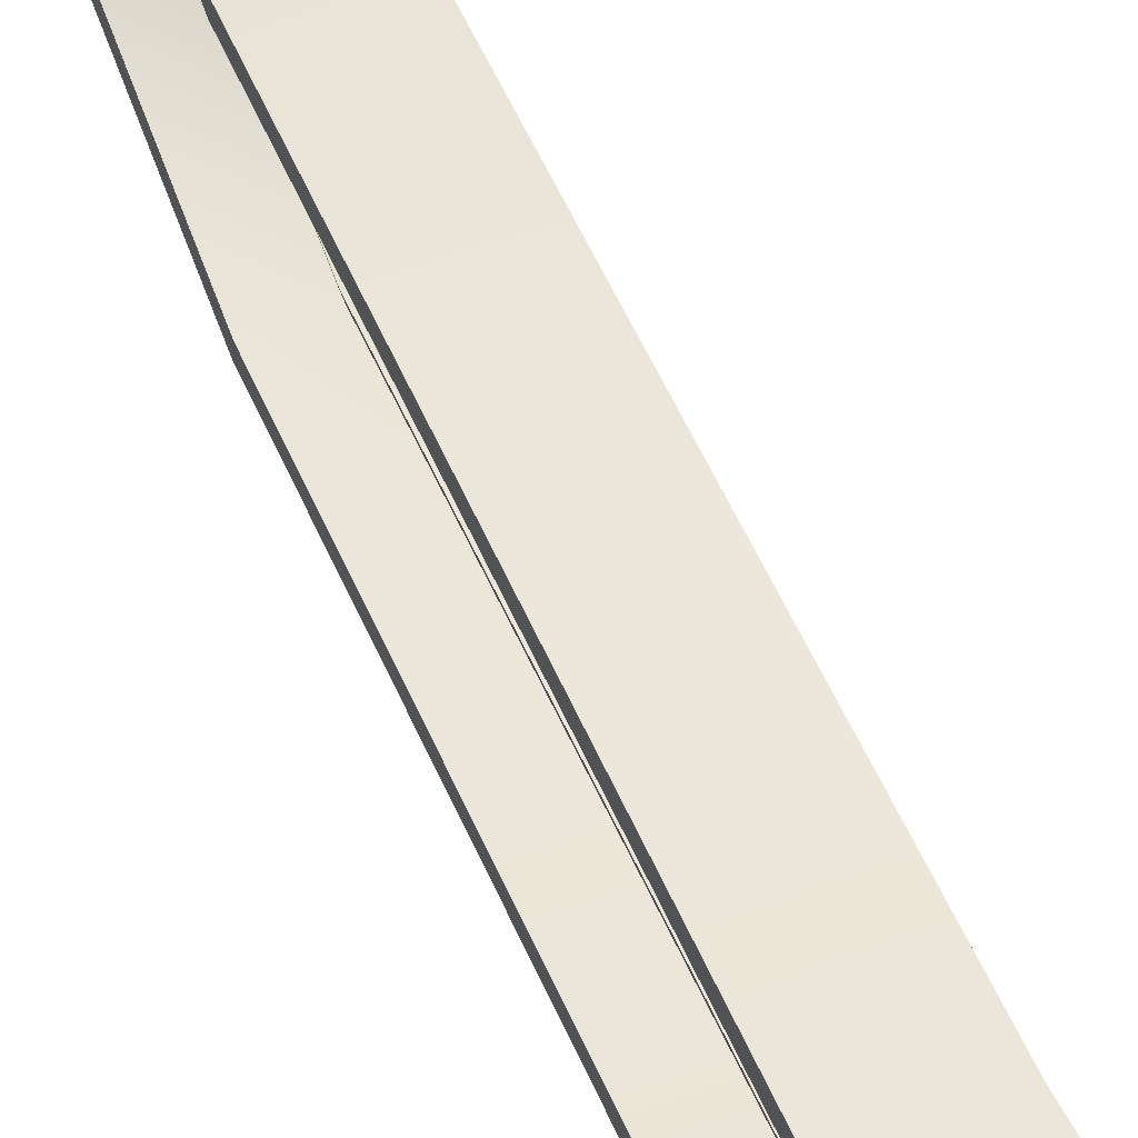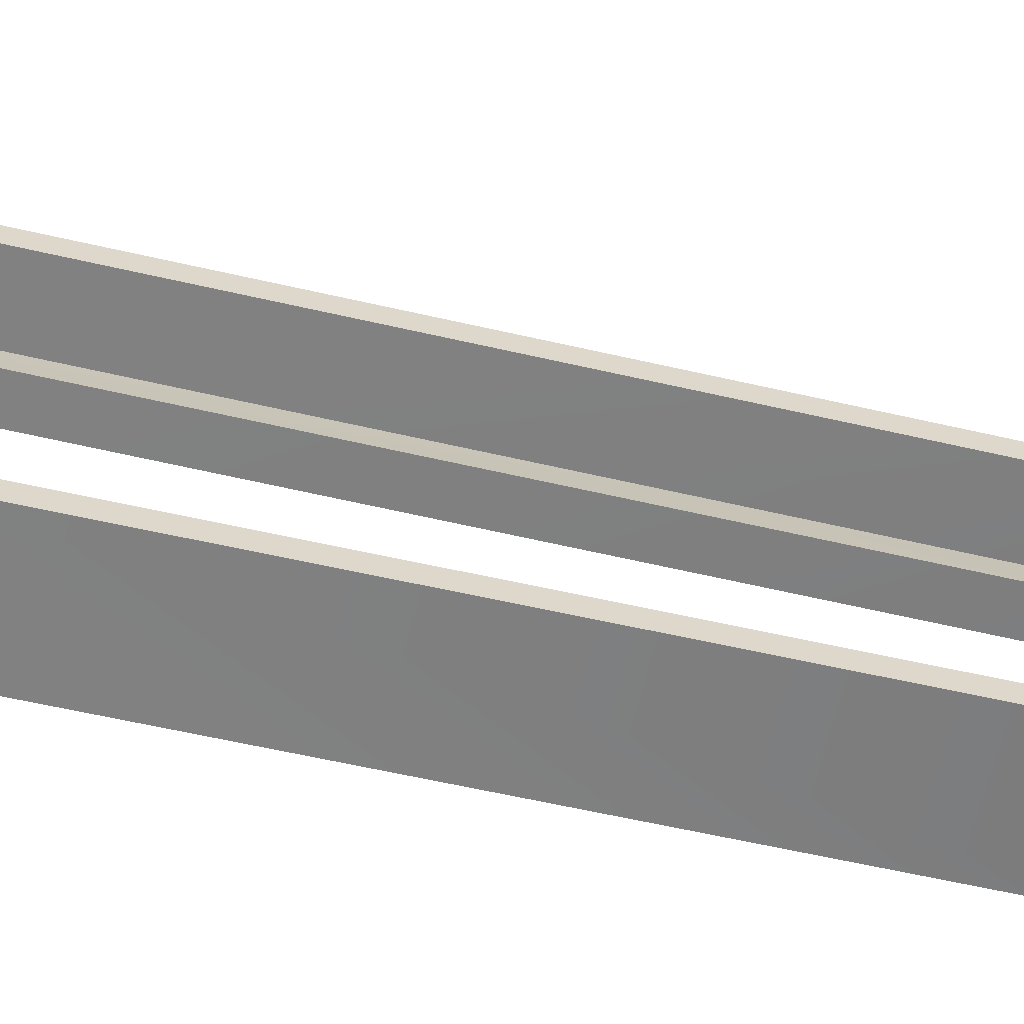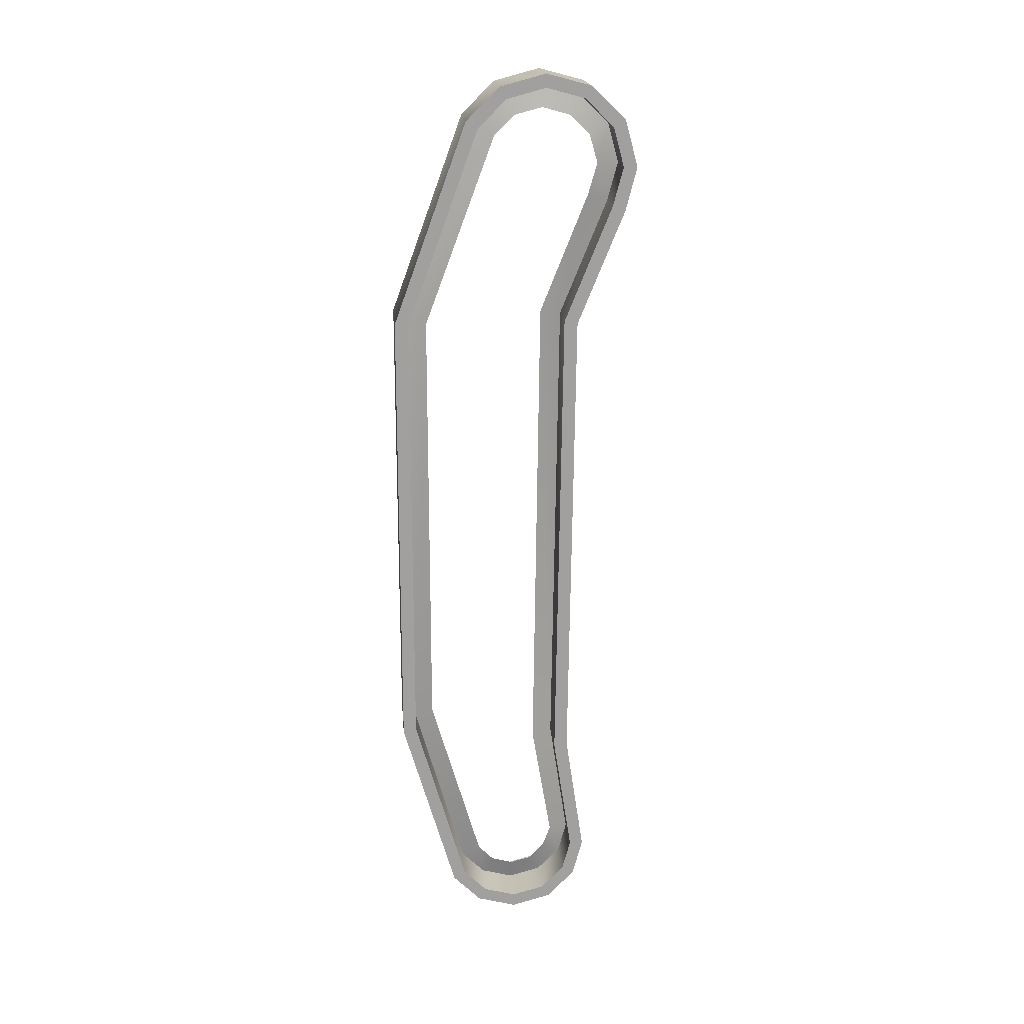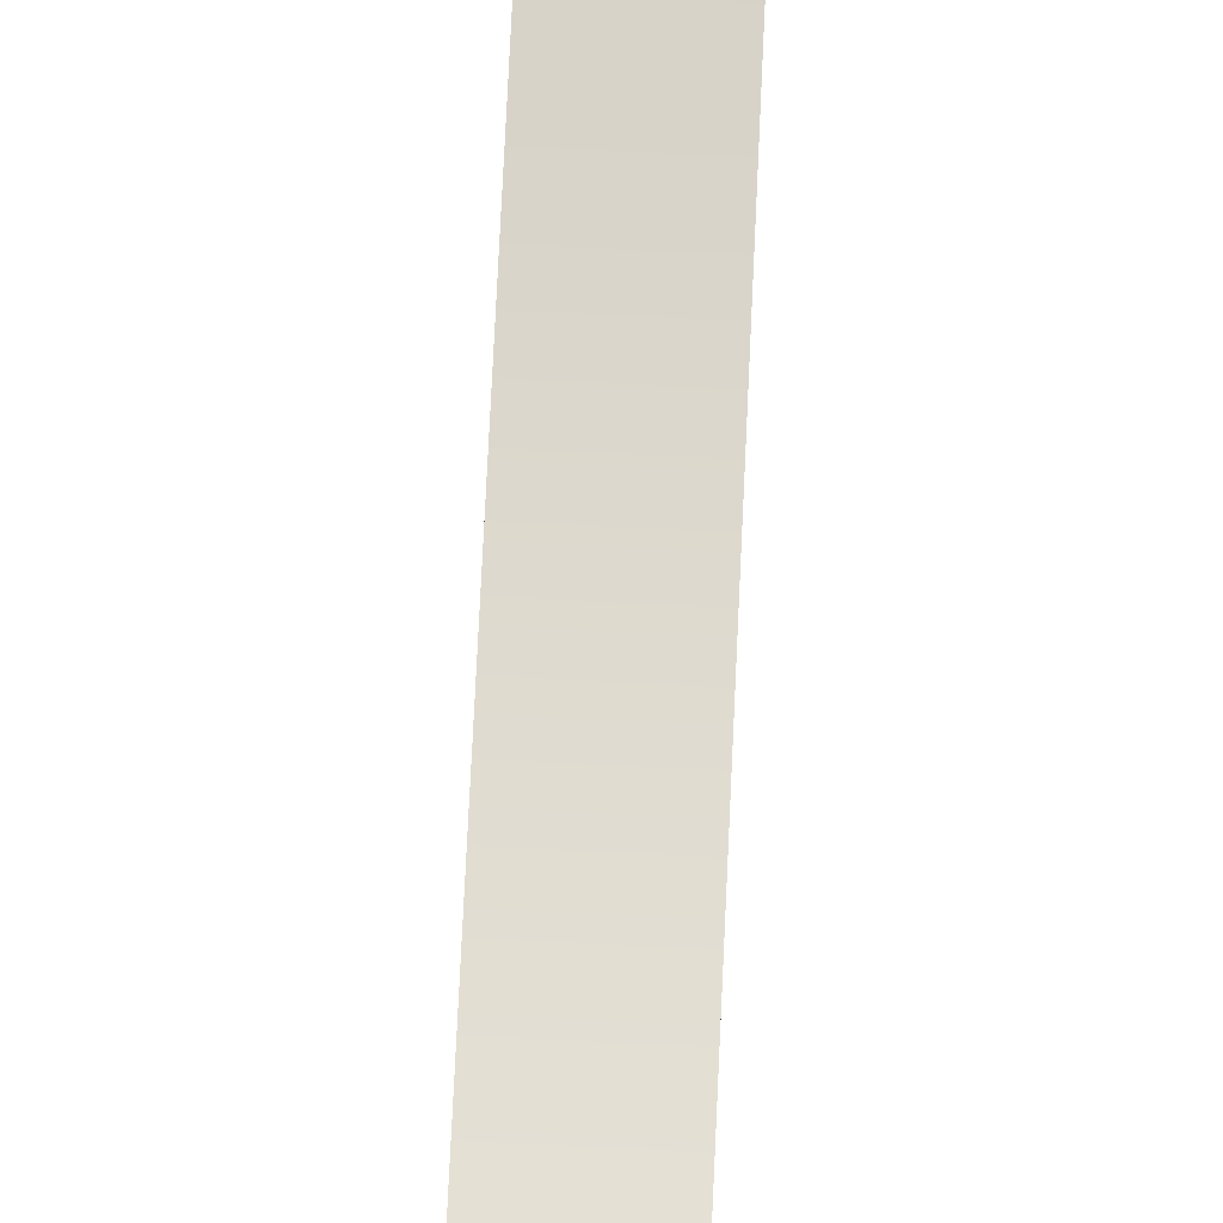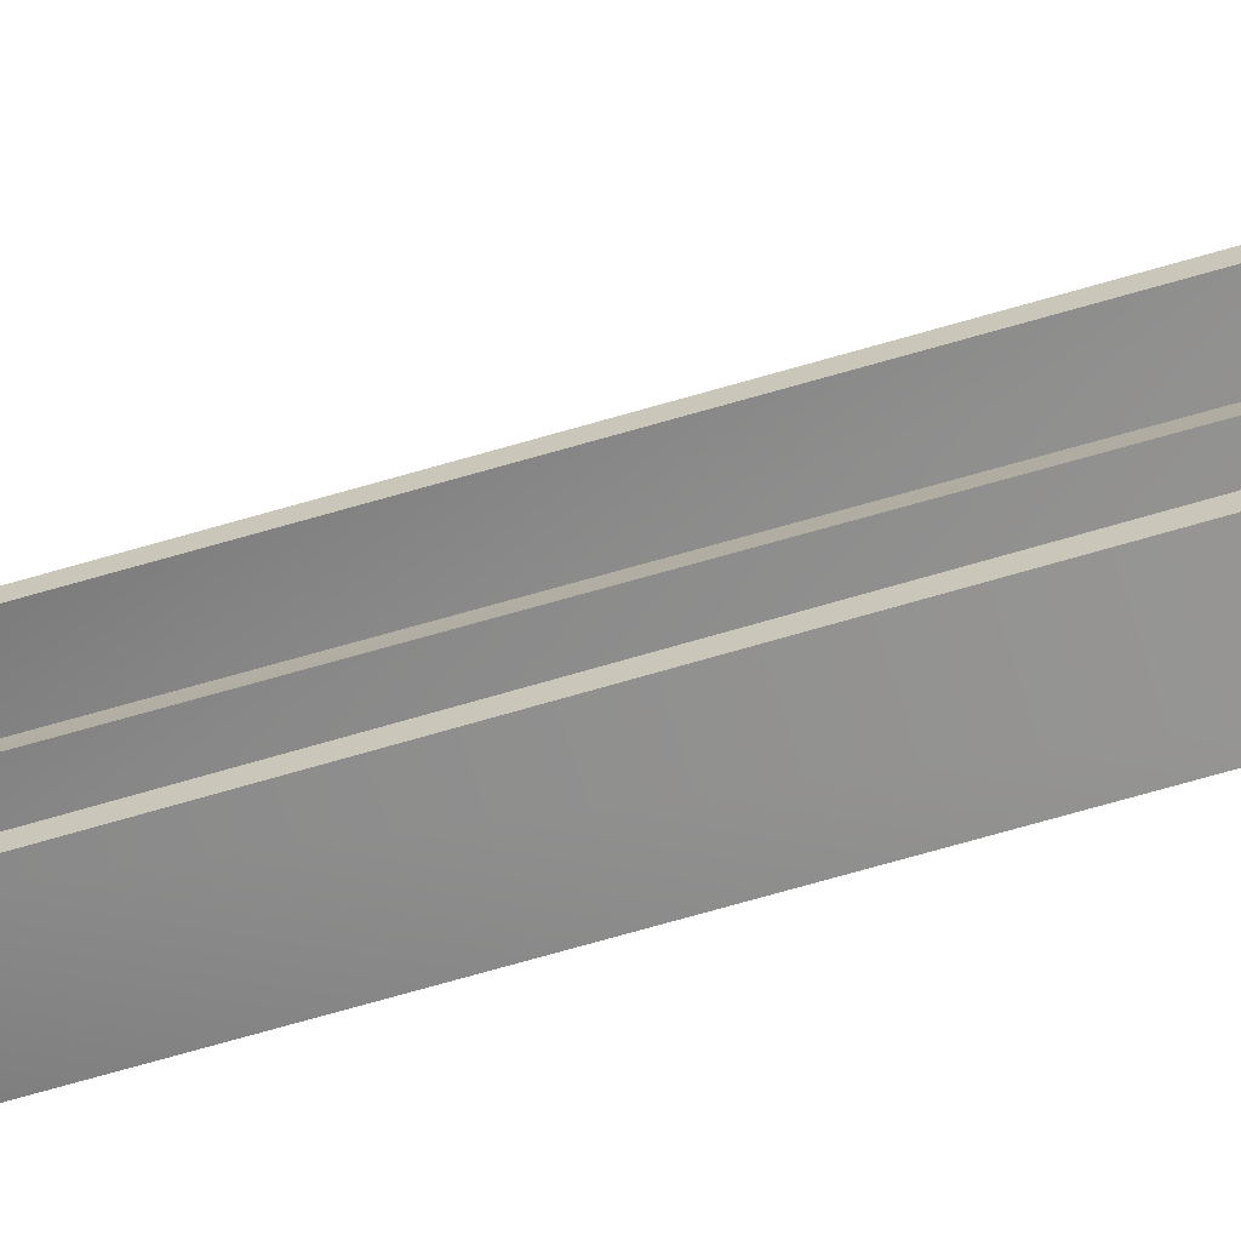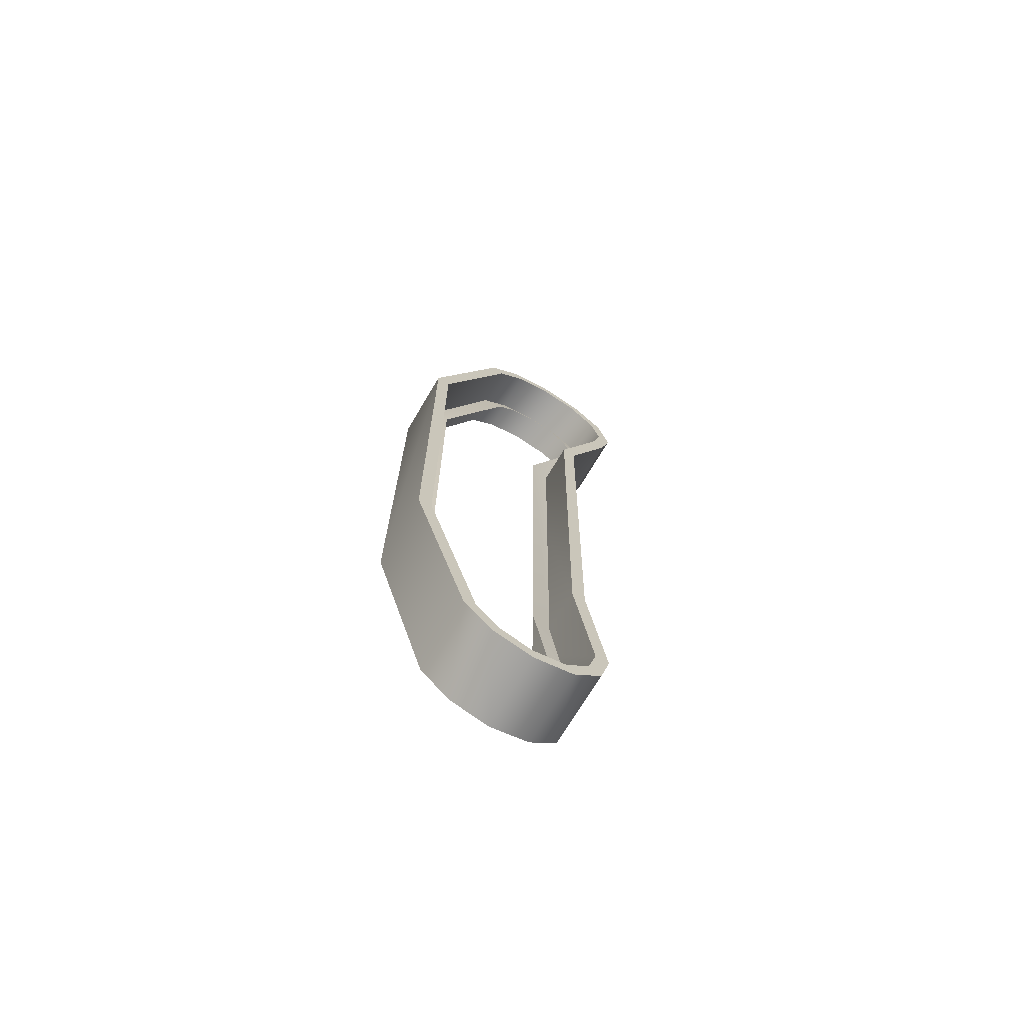
<metadata>
{"format":"obj","ext":"obj","renderer":"f3d","projection":"perspective","resolution":1024,"background":"white","views":[{"elev":52.5,"azim":-22.7,"up":"+Z"},{"elev":-59.8,"azim":-103.1,"up":"+Z"},{"elev":18.6,"azim":-94.9,"up":"+Y"},{"elev":76.4,"azim":-177.3,"up":"+Z"},{"elev":-65.4,"azim":-73.1,"up":"+Z"},{"elev":-71.2,"azim":-120.7,"up":"+Y"}]}
</metadata>
<code>
v 1.149 0.9414 0.7159
v 0.8488 0.9414 0.7159
v 1.149 1.422 0.9122
v 0.8488 1.422 0.9122
v 1.149 1.582 0.9555
v 0.8488 1.582 0.9555
v 1.149 1.743 0.9122
v 0.8488 1.743 0.9122
v 1.149 1.86 0.7939
v 0.8488 1.86 0.7939
v 1.149 1.904 0.6326
v 0.8488 1.904 0.6326
v 1.149 1.86 0.4708
v 0.8488 1.86 0.4708
v 1.149 1.743 0.3525
v 0.8488 1.743 0.3525
v 0.8488 0.9283 0.05561
v 1.149 0.9283 0.05561
v 1.149 -0.9271 0.05561
v 0.8488 -0.9271 0.05561
v 0.8488 -1.676 0.271
v 1.149 -1.676 0.271
v 1.149 -1.772 0.3681
v 0.8488 -1.772 0.3681
v 1.149 -1.808 0.5007
v 0.8488 -1.808 0.5007
v 0.8488 -1.808 0.5007
v 0.8488 -1.772 0.6333
v 1.149 -1.808 0.5007
v 1.149 -1.772 0.6333
v 1.149 -1.676 0.7303
v 0.8488 -1.676 0.7303
v 1.149 -1.545 0.7659
v 0.8488 -1.545 0.7659
v 1.149 -1.037 0.688
v 0.8488 -1.037 0.688
v 1.149 -0.9411 -0.0003857
v 1.149 0.9411 -0.0003858
v 1.149 -0.9271 0.05561
v 1.149 0.9283 0.05561
v 1.149 1.773 0.3043
v 1.149 1.743 0.3525
v 1.149 1.86 0.4708
v 1.149 1.909 0.4416
v 1.149 1.904 0.6326
v 1.149 1.96 0.6326
v 1.149 1.86 0.7939
v 1.149 1.91 0.8208
v 1.149 1.774 0.96
v 1.149 1.743 0.9122
v 1.149 1.582 0.9555
v 1.149 1.583 1.012
v 1.149 1.405 0.9661
v 1.149 1.422 0.9122
v 1.149 0.93 0.7713
v 1.149 0.9414 0.7159
v 1.149 -1.029 0.7445
v 1.149 -1.037 0.688
v 1.149 -1.545 0.7659
v 1.149 -1.545 0.8219
v 1.149 -1.702 0.7805
v 1.149 -1.676 0.7303
v 1.149 -1.82 0.664
v 1.149 -1.772 0.6333
v 1.149 -1.864 0.5007
v 1.149 -1.808 0.5007
v 1.149 -1.808 0.5007
v 1.149 -1.864 0.5007
v 1.149 -1.772 0.3681
v 1.149 -1.821 0.3388
v 1.149 -1.676 0.271
v 1.149 -1.704 0.2217
v 1.149 0.93 0.7713
v 1.149 1.405 0.9661
v 0.8488 0.93 0.7713
v 0.8488 1.405 0.9661
v 1.149 1.583 1.012
v 0.8488 1.583 1.012
v 1.149 1.774 0.96
v 0.8488 1.774 0.96
v 1.149 1.91 0.8208
v 0.8488 1.91 0.8208
v 1.149 1.96 0.6326
v 0.8488 1.96 0.6326
v 1.149 1.909 0.4416
v 0.8488 1.909 0.4416
v 1.149 1.773 0.3043
v 0.8488 1.773 0.3043
v 1.149 0.9411 -0.0003858
v 0.8488 0.9411 -0.0003858
v 1.149 -0.9411 -0.0003857
v 0.8488 -0.9411 -0.0003857
v 1.149 -1.704 0.2217
v 0.8488 -1.704 0.2217
v 1.149 -1.821 0.3388
v 0.8488 -1.821 0.3388
v 1.149 -1.864 0.5007
v 0.8488 -1.864 0.5007
v 1.149 -1.82 0.664
v 0.8488 -1.82 0.664
v 1.149 -1.864 0.5007
v 0.8488 -1.864 0.5007
v 1.149 -1.702 0.7805
v 0.8488 -1.702 0.7805
v 1.149 -1.545 0.8219
v 0.8488 -1.545 0.8219
v 1.149 -1.029 0.7445
v 0.8488 -1.029 0.7445
v 0.8488 1.582 0.9555
v 0.8488 1.583 1.012
v 0.8488 1.743 0.9122
v 0.8488 1.774 0.96
v 0.8488 1.405 0.9661
v 0.8488 1.422 0.9122
v 0.8488 0.93 0.7713
v 0.8488 0.9414 0.7159
v 0.8488 1.91 0.8208
v 0.8488 1.86 0.7939
v 0.8488 1.904 0.6326
v 0.8488 1.96 0.6326
v 0.8488 1.86 0.4708
v 0.8488 1.909 0.4416
v 0.8488 1.773 0.3043
v 0.8488 1.743 0.3525
v 0.8488 0.9411 -0.0003858
v 0.8488 0.9283 0.05561
v 0.8488 -0.9271 0.05561
v 0.8488 -0.9411 -0.0003857
v 0.8488 -1.704 0.2217
v 0.8488 -1.676 0.271
v 0.8488 -1.772 0.3681
v 0.8488 -1.821 0.3388
v 0.8488 -1.808 0.5007
v 0.8488 -1.864 0.5007
v 0.8488 -1.82 0.664
v 0.8488 -1.772 0.6333
v 0.8488 -1.864 0.5007
v 0.8488 -1.808 0.5007
v 0.8488 -1.676 0.7303
v 0.8488 -1.702 0.7805
v 0.8488 -1.545 0.7659
v 0.8488 -1.545 0.8219
v 0.8488 -1.029 0.7445
v 0.8488 -1.037 0.688
v 1.001 0.9559 0.6285
v 1.001 1.453 0.8283
v 1.021 0.9414 0.7159
v 1.021 1.422 0.9122
v 1.001 1.582 0.866
v 1.021 1.582 0.9555
v 1.001 1.698 0.8327
v 1.021 1.743 0.9122
v 1.001 1.781 0.7486
v 1.021 1.86 0.7939
v 1.001 1.814 0.6326
v 1.021 1.904 0.6326
v 1.001 1.783 0.5153
v 1.021 1.86 0.4708
v 1.001 1.698 0.4312
v 1.021 1.743 0.3525
v 1.001 0.9066 0.136
v 1.021 0.9283 0.05561
v 1.001 -0.9066 0.136
v 1.021 -0.9271 0.05561
v 1.021 -1.676 0.271
v 1.001 -1.632 0.348
v 1.021 -1.772 0.3681
v 1.001 -1.697 0.4118
v 1.021 -1.808 0.5007
v 1.001 -1.722 0.5007
v 1.021 -1.772 0.6333
v 1.021 -1.808 0.5007
v 1.001 -1.7 0.5887
v 1.001 -1.722 0.5007
v 1.001 -1.633 0.654
v 1.021 -1.676 0.7303
v 1.001 -1.545 0.6864
v 1.021 -1.545 0.7659
v 1.001 -1.05 0.6029
v 1.021 -1.037 0.688
g group_31_140627858535936
f 1 2 3
f 3 2 4
f 3 4 5
f 5 4 6
f 5 6 7
f 7 6 8
f 7 8 9
f 9 8 10
f 9 10 11
f 11 10 12
f 11 12 13
f 13 12 14
f 13 14 15
f 15 14 16
f 17 18 16
f 16 18 15
f 18 17 19
f 19 17 20
f 20 21 19
f 19 21 22
f 22 21 23
f 23 21 24
f 23 24 25
f 25 24 26
f 27 28 29
f 29 28 30
f 30 28 31
f 31 28 32
f 31 32 33
f 33 32 34
f 33 34 35
f 35 34 36
f 35 36 1
f 1 36 2
f 37 38 39
f 39 38 40
f 41 42 38
f 38 42 40
f 42 41 43
f 43 41 44
f 45 43 46
f 46 43 44
f 47 45 48
f 48 45 46
f 48 49 47
f 47 49 50
f 51 50 52
f 52 50 49
f 52 53 51
f 51 53 54
f 53 55 54
f 54 55 56
f 57 58 55
f 55 58 56
f 58 57 59
f 59 57 60
f 60 61 59
f 59 61 62
f 61 63 62
f 62 63 64
f 63 65 64
f 64 65 66
f 67 68 69
f 69 68 70
f 69 70 71
f 71 70 72
f 72 37 71
f 71 37 39
f 73 74 75
f 75 74 76
f 74 77 76
f 76 77 78
f 77 79 78
f 78 79 80
f 79 81 80
f 80 81 82
f 81 83 82
f 82 83 84
f 83 85 84
f 84 85 86
f 85 87 86
f 86 87 88
f 87 89 88
f 88 89 90
f 89 91 90
f 90 91 92
f 93 94 91
f 91 94 92
f 93 95 94
f 94 95 96
f 95 97 96
f 96 97 98
f 99 100 101
f 101 100 102
f 99 103 100
f 100 103 104
f 103 105 104
f 104 105 106
f 105 107 106
f 106 107 108
f 108 107 75
f 75 107 73
f 109 110 111
f 111 110 112
f 110 109 113
f 113 109 114
f 113 114 115
f 115 114 116
f 117 118 112
f 112 118 111
f 118 117 119
f 119 117 120
f 119 120 121
f 121 120 122
f 122 123 121
f 121 123 124
f 123 125 124
f 124 125 126
f 126 125 127
f 127 125 128
f 129 130 128
f 128 130 127
f 131 130 132
f 132 130 129
f 133 131 134
f 134 131 132
f 135 136 137
f 137 136 138
f 136 135 139
f 139 135 140
f 139 140 141
f 141 140 142
f 142 143 141
f 141 143 144
f 143 115 144
f 144 115 116
f 145 146 147
f 147 146 148
f 146 149 148
f 148 149 150
f 151 152 149
f 149 152 150
f 153 154 151
f 151 154 152
f 153 155 154
f 154 155 156
f 157 158 155
f 155 158 156
f 157 159 158
f 158 159 160
f 161 162 159
f 159 162 160
f 163 164 161
f 161 164 162
f 165 164 166
f 166 164 163
f 165 166 167
f 167 166 168
f 167 168 169
f 169 168 170
f 171 172 173
f 173 172 174
f 173 175 171
f 171 175 176
f 175 177 176
f 176 177 178
f 179 180 177
f 177 180 178
f 147 180 145
f 145 180 179

</code>
